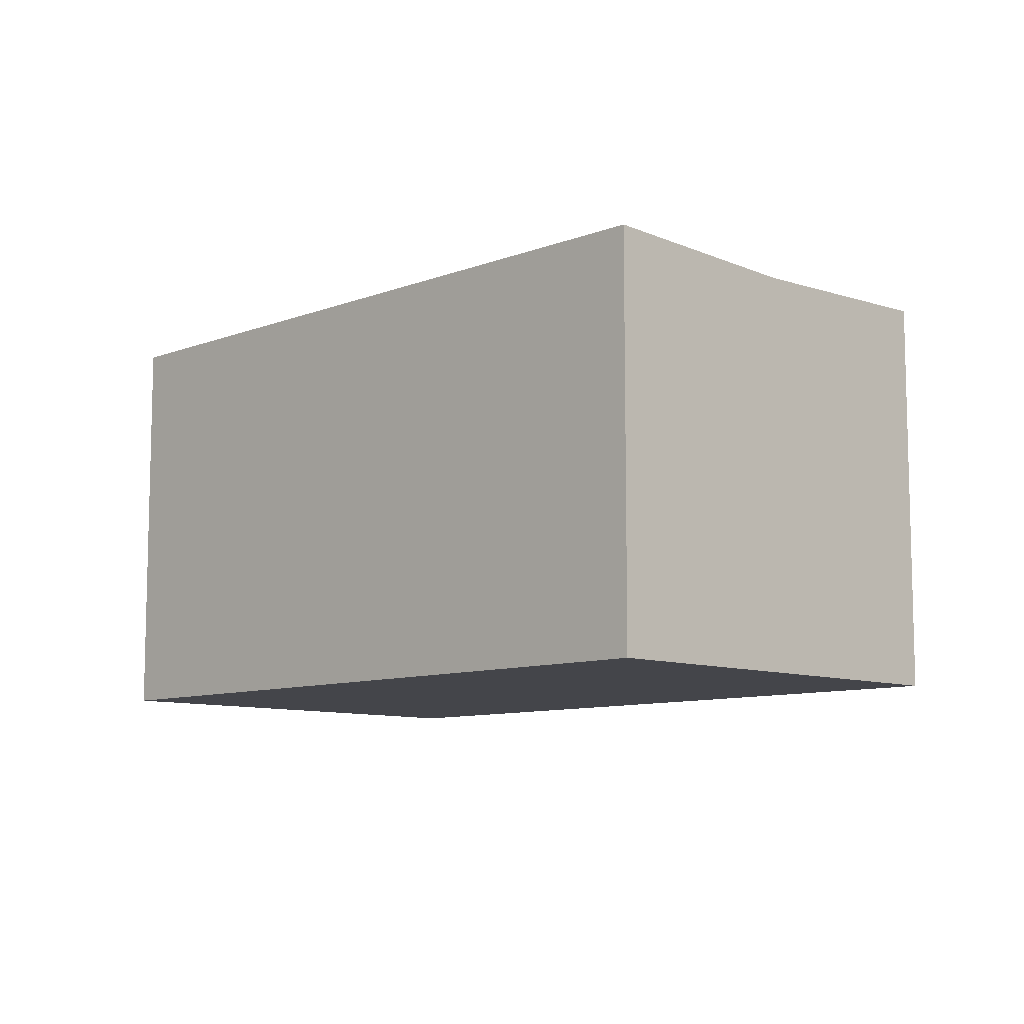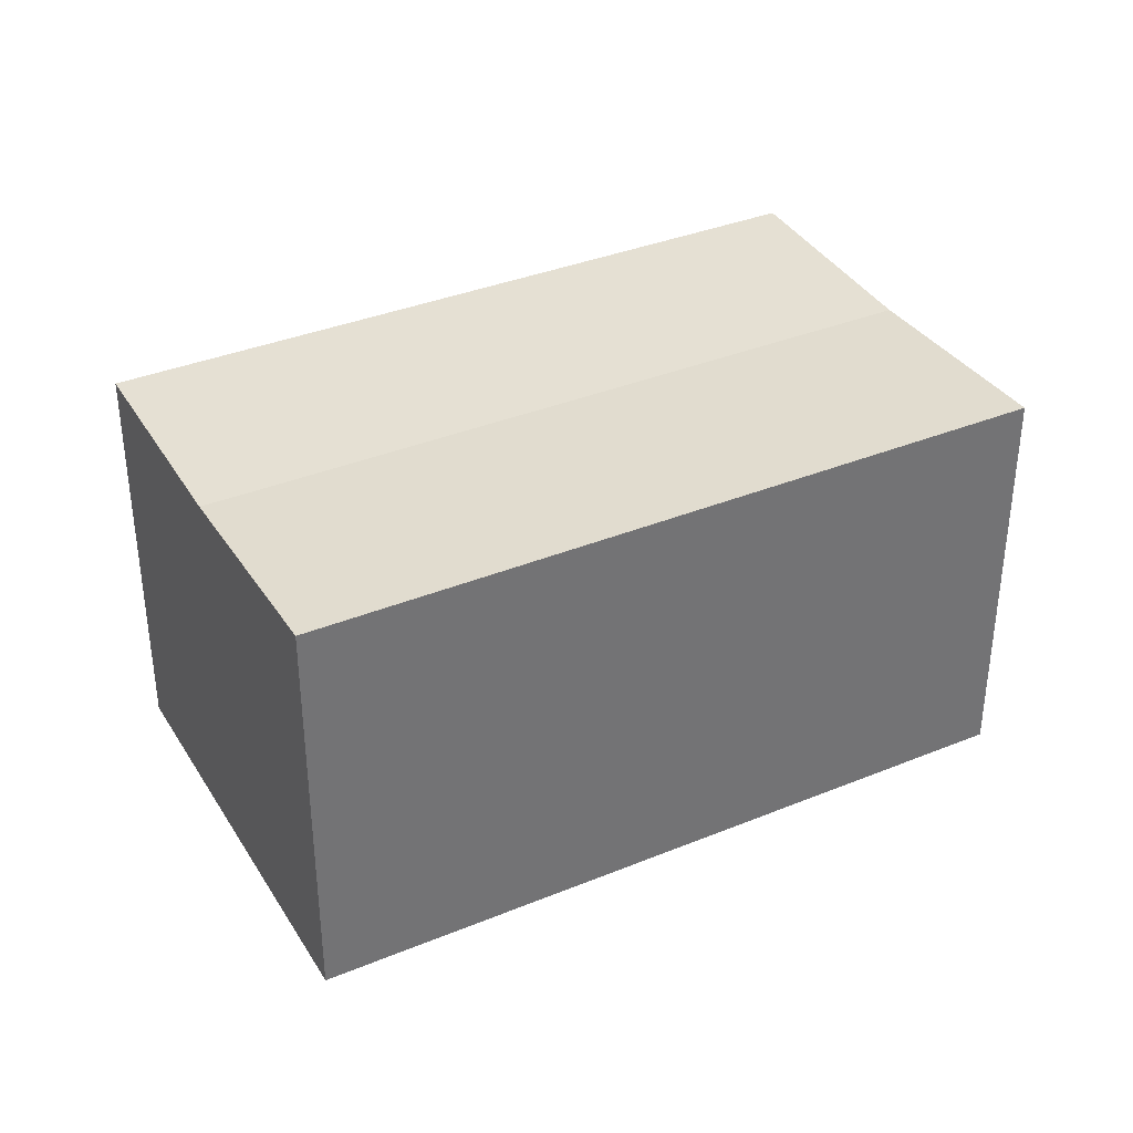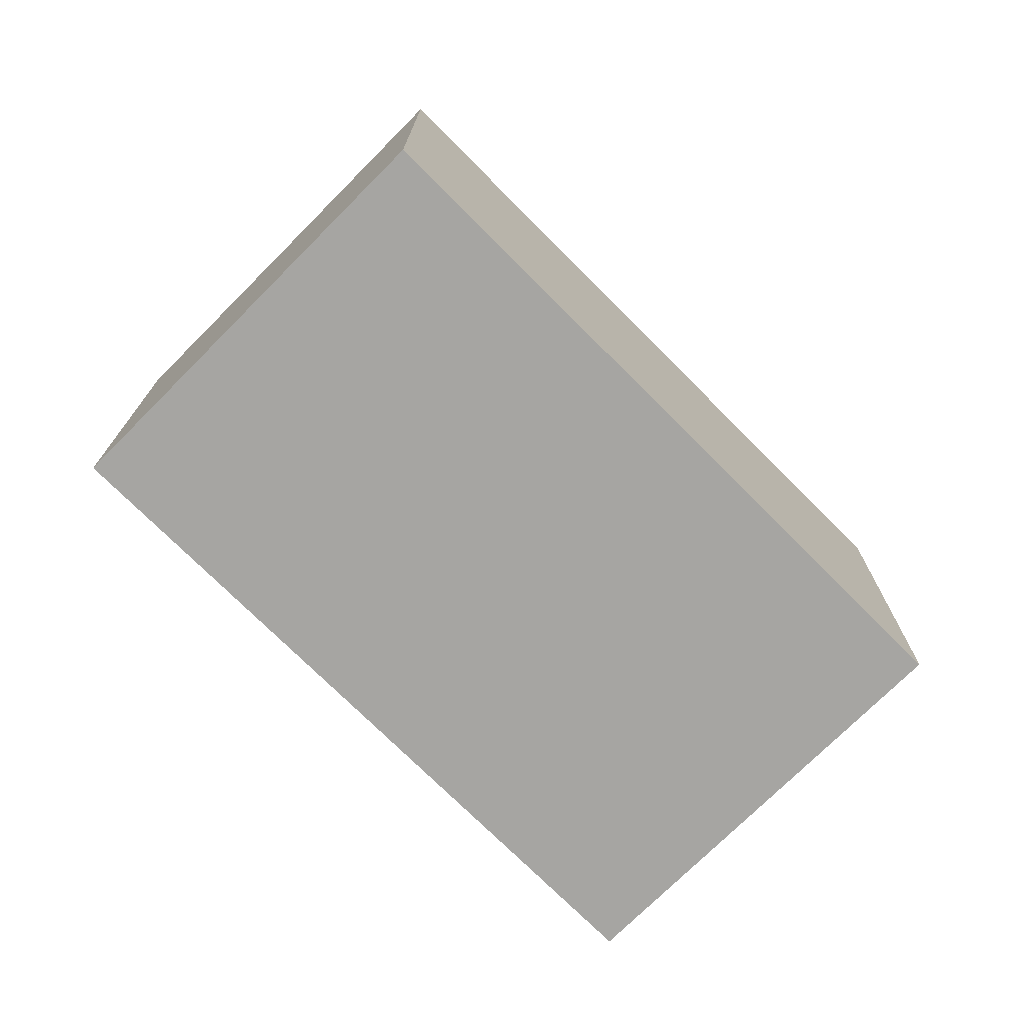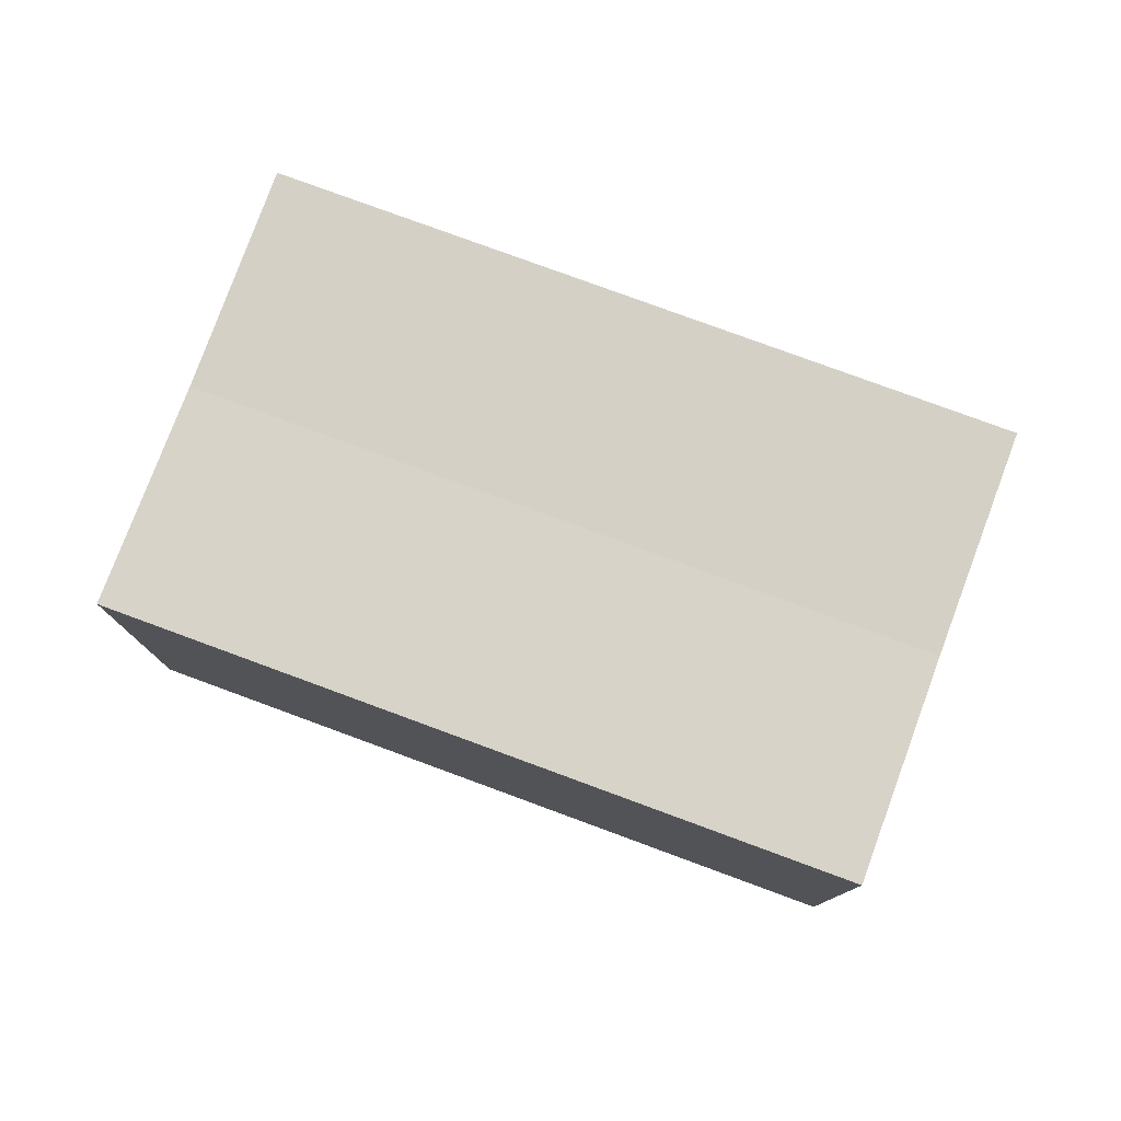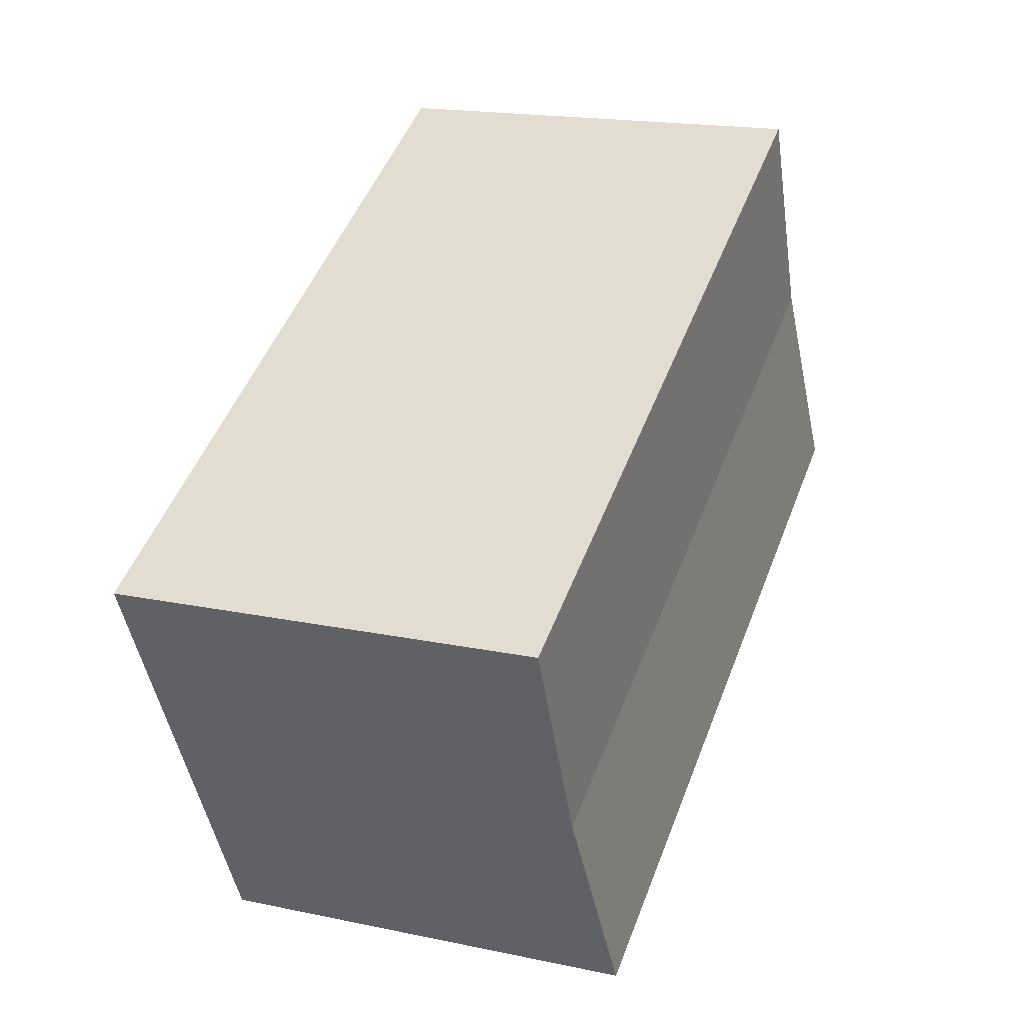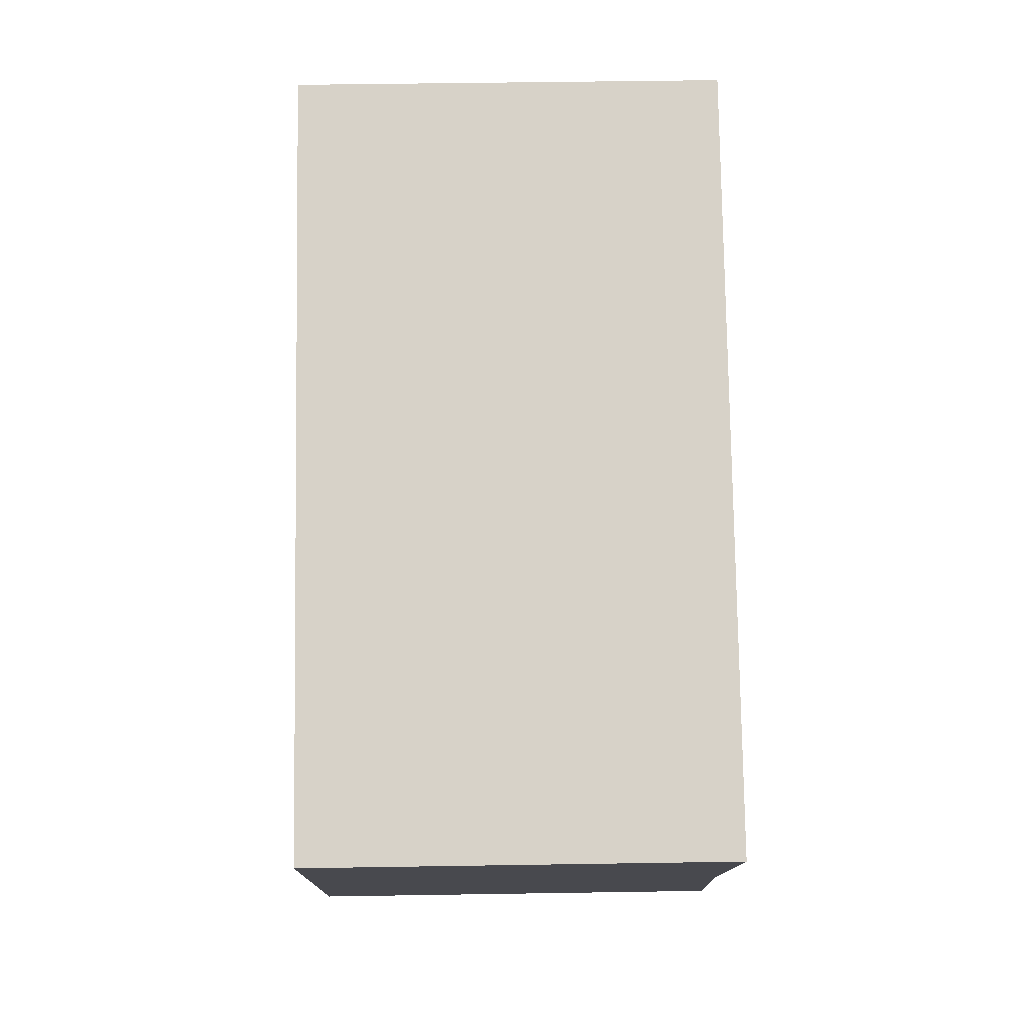
<metadata>
{"format":"obj","ext":"obj","renderer":"f3d","projection":"perspective","resolution":1024,"background":"white","views":[{"elev":-9.3,"azim":-107.7,"up":"+Y"},{"elev":36.1,"azim":-1.0,"up":"+Y"},{"elev":-73.7,"azim":162.1,"up":"+Y"},{"elev":78.7,"azim":-132.6,"up":"+Y"},{"elev":18.0,"azim":112.4,"up":"+Z"},{"elev":50.3,"azim":89.0,"up":"+Z"}]}
</metadata>
<code>
v  0 11 6.734e-16
v  20.84 10.8 -3.841
v  18.07 11 -9.282
v  2.773 10.8 5.441
v  23.61 11 1.601
v  5.546 11 10.88
v  18.07 5.684e-16 -9.282
v  0 0 0
v  5.546 -6.663e-16 10.88
v  2.773 -3.332e-16 5.441
v  23.61 -9.803e-17 1.601
v  20.84 2.352e-16 -3.841
g defaultobject
f 1 2 3
f 2 1 4
f 4 5 2
f 5 4 6
f 7 1 3
f 1 7 8
f 8 4 1
f 4 8 6
f 6 8 9
f 9 8 10
f 9 5 6
f 5 9 11
f 11 2 5
f 2 11 3
f 3 11 7
f 7 11 12
f 10 11 9
f 11 10 8
f 11 8 7
f 11 7 12

</code>
